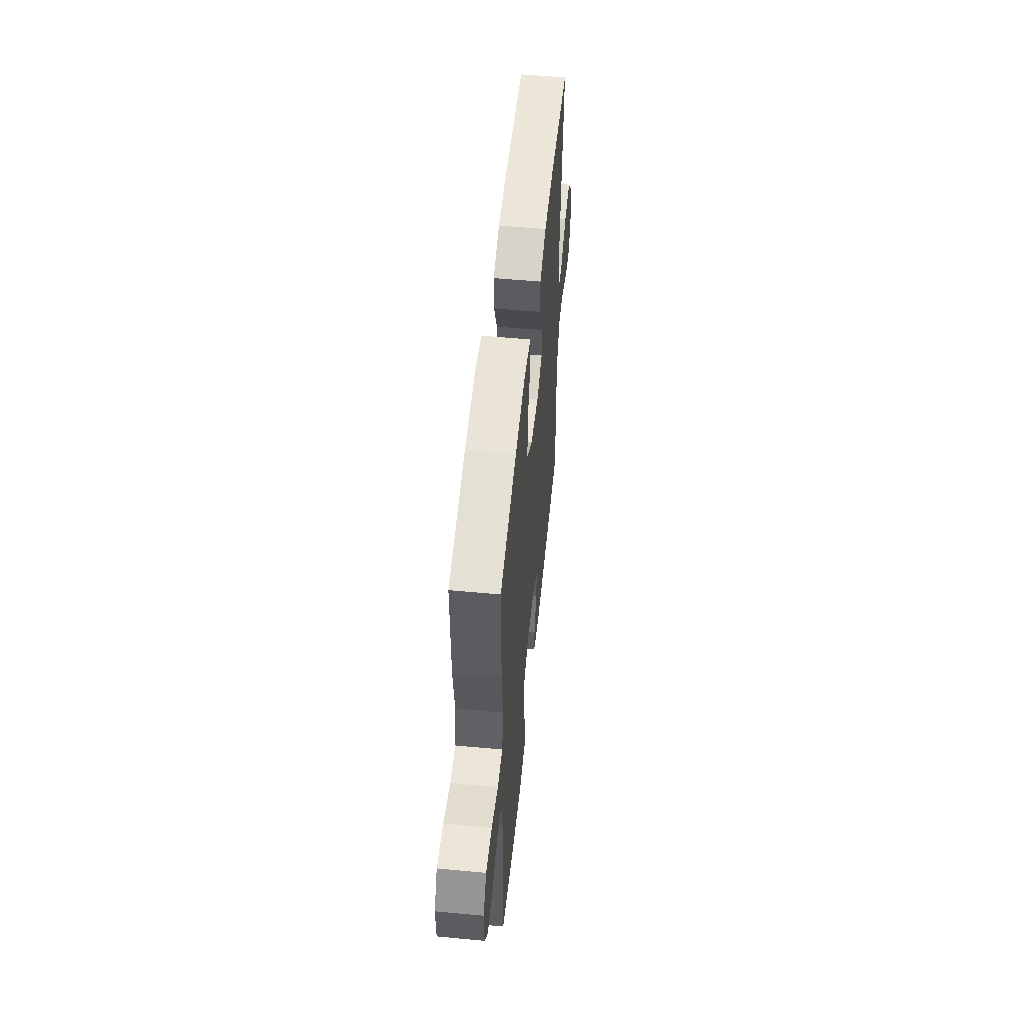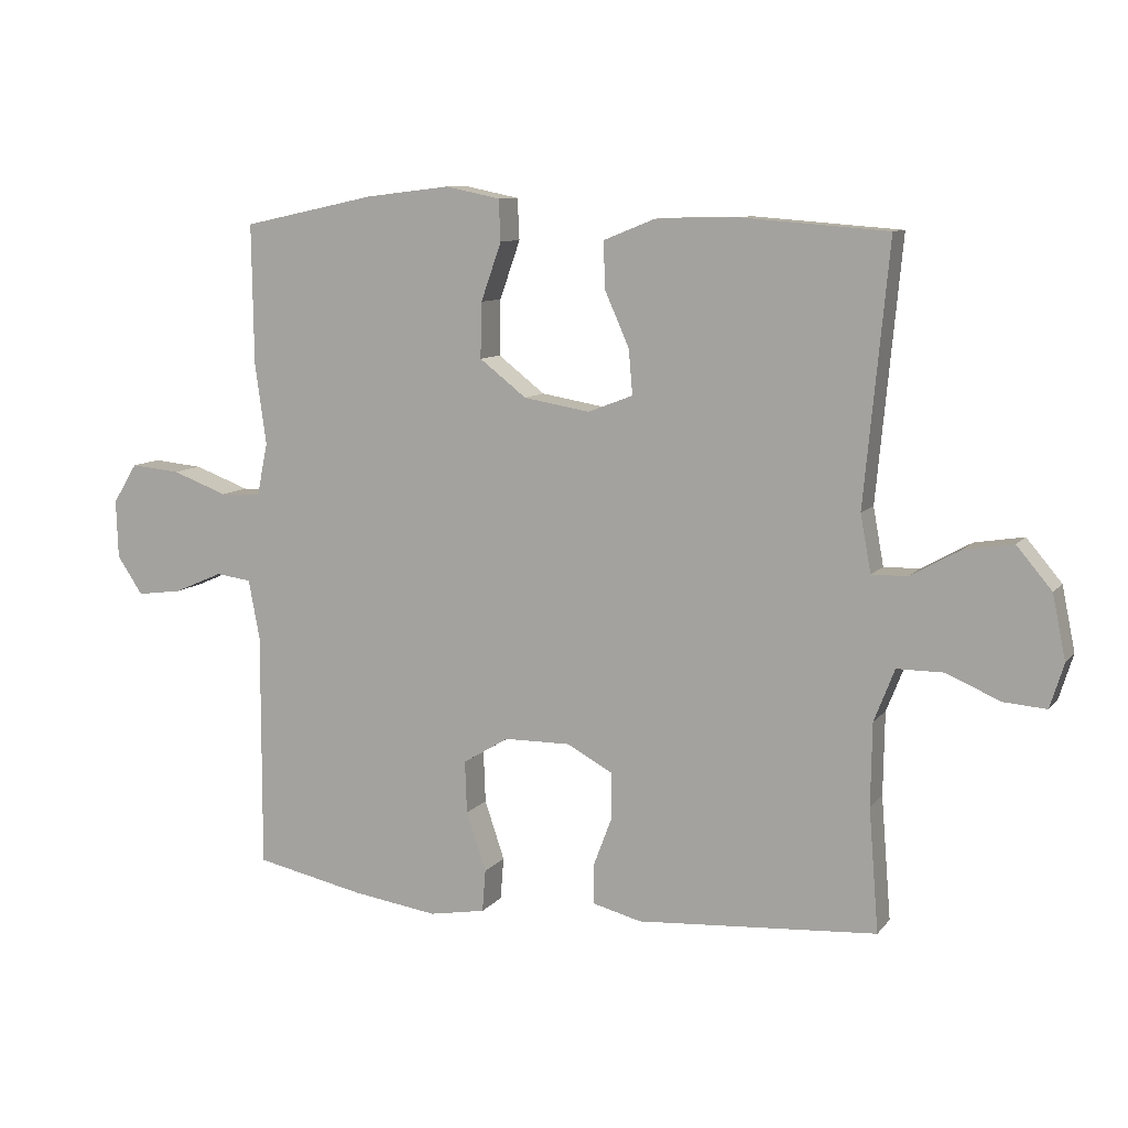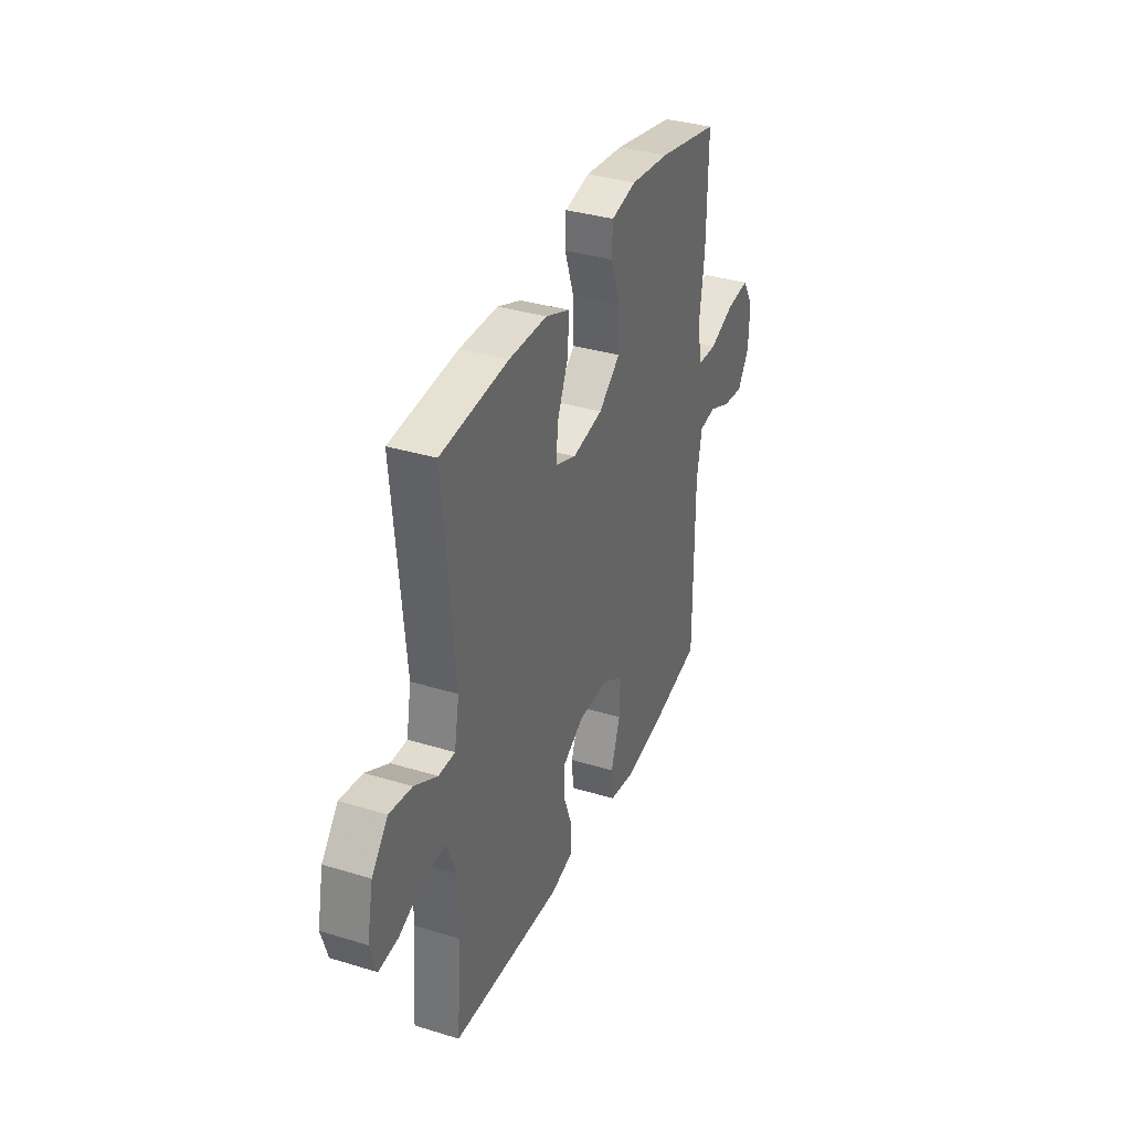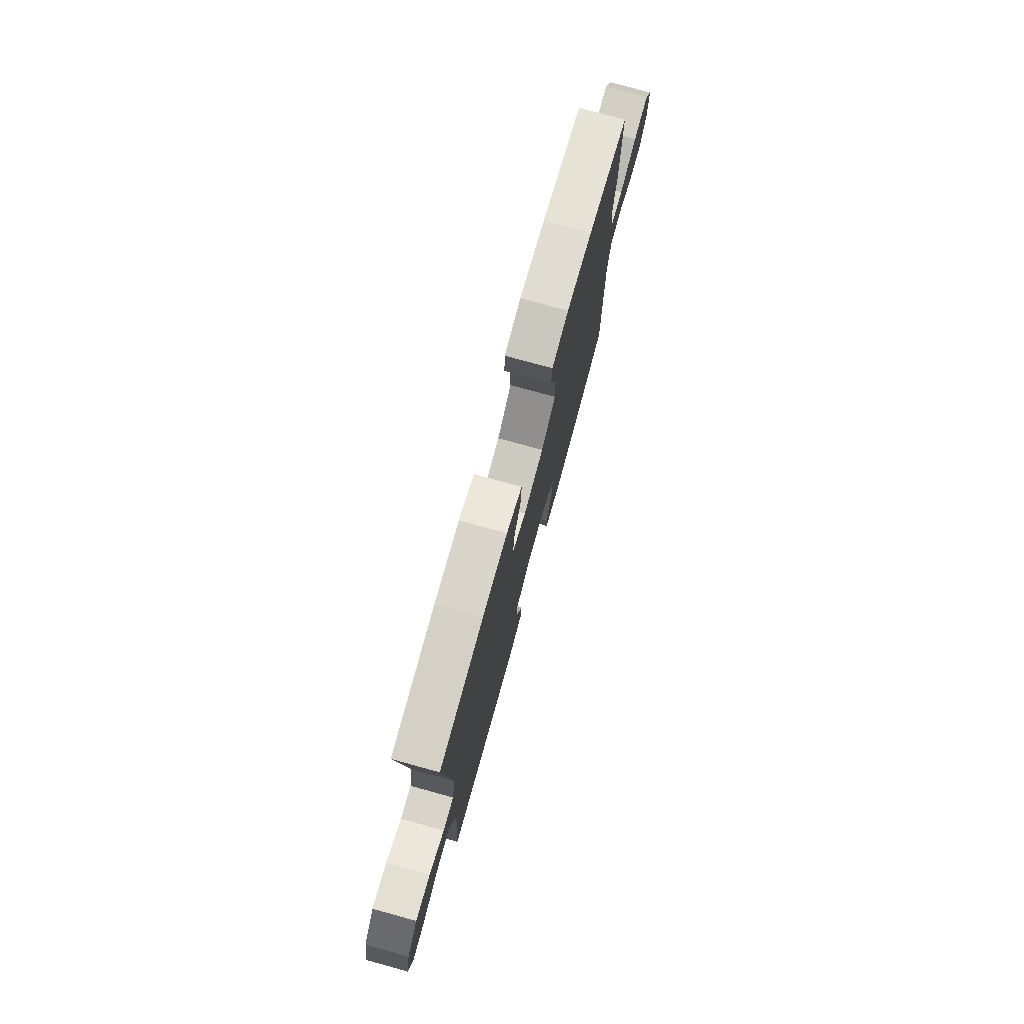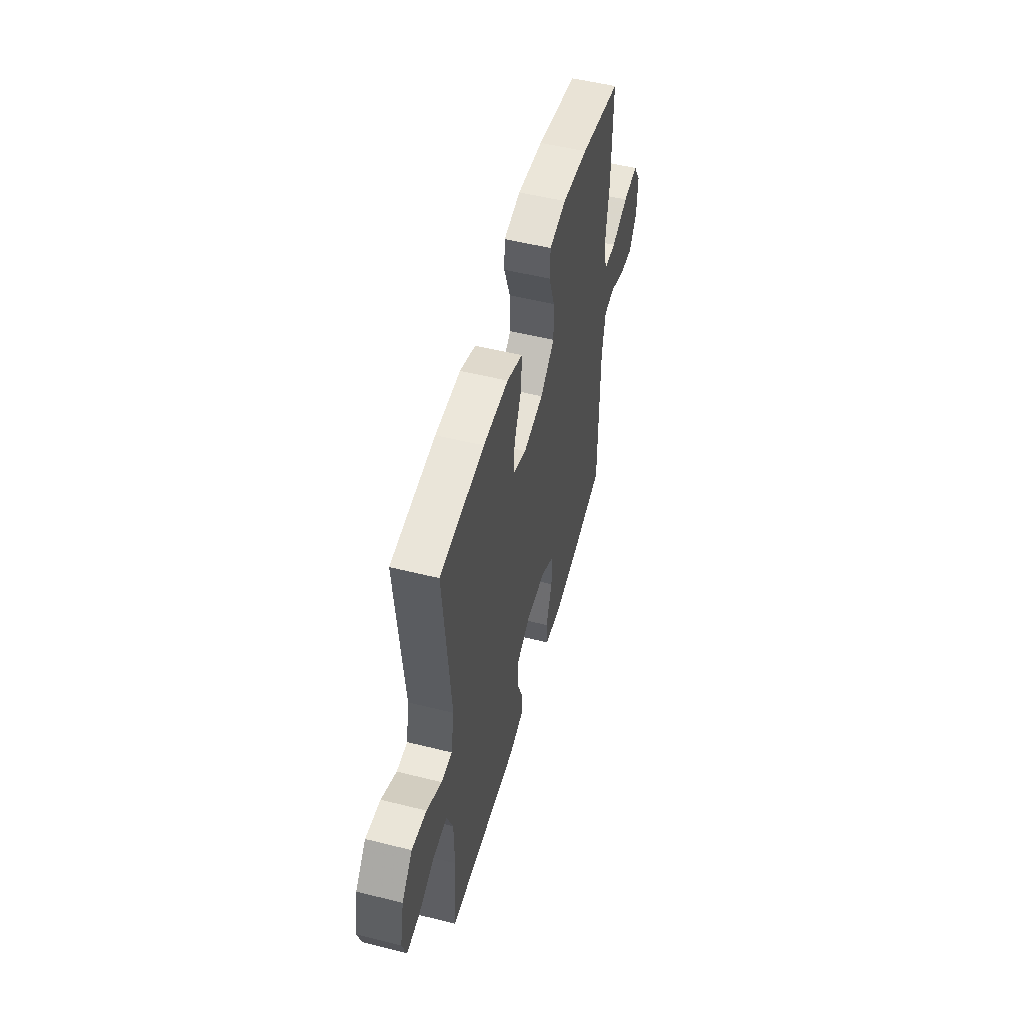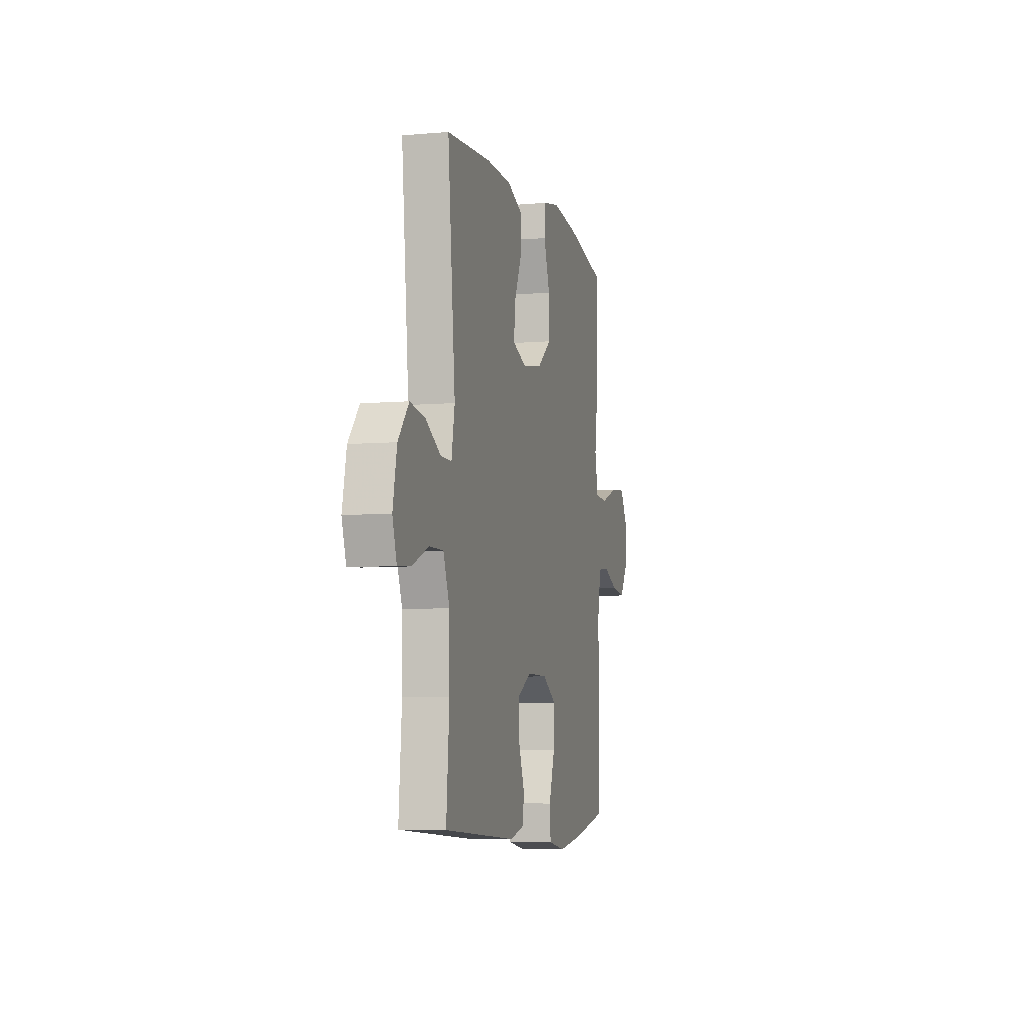
<metadata>
{"format":"obj","ext":"obj","renderer":"f3d","projection":"perspective","resolution":1024,"background":"white","views":[{"elev":53.7,"azim":-84.3,"up":"+Z"},{"elev":9.4,"azim":22.0,"up":"+Z"},{"elev":35.4,"azim":112.0,"up":"+Z"},{"elev":76.1,"azim":105.4,"up":"+Z"},{"elev":52.6,"azim":105.1,"up":"+Z"},{"elev":-6.4,"azim":104.6,"up":"+Z"}]}
</metadata>
<code>
v -0.5 0.07 -0.5
v -0.499 0.07 -0.141
v -0.516 0.07 -0.051
v -0.57 0.07 -0.044
v -0.644 0.07 -0.076
v -0.712 0.07 -0.085
v -0.751 0.07 -0.027
v -0.754 0.07 0.061
v -0.717 0.07 0.121
v -0.642 0.07 0.114
v -0.558 0.07 0.083
v -0.496 0.07 0.086
v -0.48 0.07 0.165
v -0.497 0.07 0.288
v -0.5 0.07 0.5
v -0.298 0.07 0.543
v -0.171 0.07 0.558
v -0.088 0.07 0.541
v -0.085 0.07 0.479
v -0.116 0.07 0.391
v -0.118 0.07 0.307
v -0.047 0.07 0.252
v 0.053 0.07 0.235
v 0.121 0.07 0.261
v 0.115 0.07 0.329
v 0.078 0.07 0.413
v 0.076 0.07 0.483
v 0.154 0.07 0.514
v 0.279 0.07 0.517
v 0.5 0.07 0.5
v 0.463 0.07 0.109
v 0.479 0.07 0.022
v 0.533 0.07 0.023
v 0.608 0.07 0.065
v 0.682 0.07 0.077
v 0.735 0.07 0.014
v 0.755 0.07 -0.083
v 0.734 0.07 -0.15
v 0.67 0.07 -0.145
v 0.587 0.07 -0.11
v 0.518 0.07 -0.11
v 0.487 0.07 -0.189
v 0.485 0.07 -0.314
v 0.5 0.07 -0.5
v 0.253 0.07 -0.517
v 0.137 0.07 -0.525
v 0.063 0.07 -0.506
v 0.062 0.07 -0.448
v 0.091 0.07 -0.371
v 0.091 0.07 -0.302
v 0.021 0.07 -0.264
v -0.079 0.07 -0.265
v -0.148 0.07 -0.307
v -0.145 0.07 -0.386
v -0.115 0.07 -0.475
v -0.12 0.07 -0.539
v -0.205 0.07 -0.554
v -0.335 0.07 -0.535
v -0.5 0 -0.5
v -0.499 0 -0.141
v -0.516 0 -0.051
v -0.57 0 -0.044
v -0.644 0 -0.076
v -0.712 0 -0.085
v -0.751 0 -0.027
v -0.754 0 0.061
v -0.717 0 0.121
v -0.642 0 0.114
v -0.558 0 0.083
v -0.496 0 0.086
v -0.48 0 0.165
v -0.497 0 0.288
v -0.5 0 0.5
v -0.298 0 0.543
v -0.171 0 0.558
v -0.088 0 0.541
v -0.085 0 0.479
v -0.116 0 0.391
v -0.118 0 0.307
v -0.047 0 0.252
v 0.053 0 0.235
v 0.121 0 0.261
v 0.115 0 0.329
v 0.078 0 0.413
v 0.076 0 0.483
v 0.154 0 0.514
v 0.279 0 0.517
v 0.5 0 0.5
v 0.463 0 0.109
v 0.479 0 0.022
v 0.533 0 0.023
v 0.608 0 0.065
v 0.682 0 0.077
v 0.735 0 0.014
v 0.755 0 -0.083
v 0.734 0 -0.15
v 0.67 0 -0.145
v 0.587 0 -0.11
v 0.518 0 -0.11
v 0.487 0 -0.189
v 0.485 0 -0.314
v 0.5 0 -0.5
v 0.253 0 -0.517
v 0.137 0 -0.525
v 0.063 0 -0.506
v 0.062 0 -0.448
v 0.091 0 -0.371
v 0.091 0 -0.302
v 0.021 0 -0.264
v -0.079 0 -0.265
v -0.148 0 -0.307
v -0.145 0 -0.386
v -0.115 0 -0.475
v -0.12 0 -0.539
v -0.205 0 -0.554
v -0.335 0 -0.535
f 58 1 2
f 57 58 2
f 56 57 2
f 55 56 2
f 54 55 2
f 53 54 2 3
f 52 53 3
f 51 52 3
f 47 48 49
f 46 47 49
f 45 46 49
f 45 49 50
f 44 45 50
f 43 44 50
f 42 43 50 51
f 38 39 40
f 37 38 40
f 36 37 40
f 35 36 40
f 34 35 40
f 33 34 40
f 32 33 40 41
f 29 30 31
f 28 29 31
f 27 28 31
f 26 27 31
f 25 26 31
f 24 25 31 32
f 42 51 3
f 41 42 3
f 32 41 3
f 24 32 3
f 23 24 3
f 18 19 20
f 17 18 20
f 16 17 20
f 15 16 20
f 14 15 20
f 13 14 20
f 12 13 20 21
f 9 10 11
f 8 9 11
f 7 8 11
f 6 7 11
f 5 6 11
f 4 5 11
f 4 11 12
f 3 4 12
f 23 3 12
f 22 23 12
f 12 21 22
f 60 59 116
f 60 116 115
f 60 115 114
f 60 114 113
f 60 113 112
f 61 60 112 111
f 61 111 110
f 61 110 109
f 107 106 105
f 107 105 104
f 107 104 103
f 108 107 103
f 108 103 102
f 108 102 101
f 109 108 101 100
f 98 97 96
f 98 96 95
f 98 95 94
f 98 94 93
f 98 93 92
f 98 92 91
f 99 98 91 90
f 89 88 87
f 89 87 86
f 89 86 85
f 89 85 84
f 89 84 83
f 90 89 83 82
f 61 109 100
f 61 100 99
f 61 99 90
f 61 90 82
f 61 82 81
f 78 77 76
f 78 76 75
f 78 75 74
f 78 74 73
f 78 73 72
f 78 72 71
f 79 78 71 70
f 69 68 67
f 69 67 66
f 69 66 65
f 69 65 64
f 69 64 63
f 69 63 62
f 70 69 62
f 70 62 61
f 70 61 81
f 70 81 80
f 80 79 70
f 1 59 60 2
f 2 60 61 3
f 3 61 62 4
f 4 62 63 5
f 5 63 64 6
f 6 64 65 7
f 7 65 66 8
f 8 66 67 9
f 9 67 68 10
f 10 68 69 11
f 11 69 70 12
f 12 70 71 13
f 13 71 72 14
f 14 72 73 15
f 15 73 74 16
f 16 74 75 17
f 17 75 76 18
f 18 76 77 19
f 19 77 78 20
f 20 78 79 21
f 21 79 80 22
f 22 80 81 23
f 23 81 82 24
f 24 82 83 25
f 25 83 84 26
f 26 84 85 27
f 27 85 86 28
f 28 86 87 29
f 29 87 88 30
f 30 88 89 31
f 31 89 90 32
f 32 90 91 33
f 33 91 92 34
f 34 92 93 35
f 35 93 94 36
f 36 94 95 37
f 37 95 96 38
f 38 96 97 39
f 39 97 98 40
f 40 98 99 41
f 41 99 100 42
f 42 100 101 43
f 43 101 102 44
f 44 102 103 45
f 45 103 104 46
f 46 104 105 47
f 47 105 106 48
f 48 106 107 49
f 49 107 108 50
f 50 108 109 51
f 51 109 110 52
f 52 110 111 53
f 53 111 112 54
f 54 112 113 55
f 55 113 114 56
f 56 114 115 57
f 57 115 116 58
f 58 116 59 1

</code>
